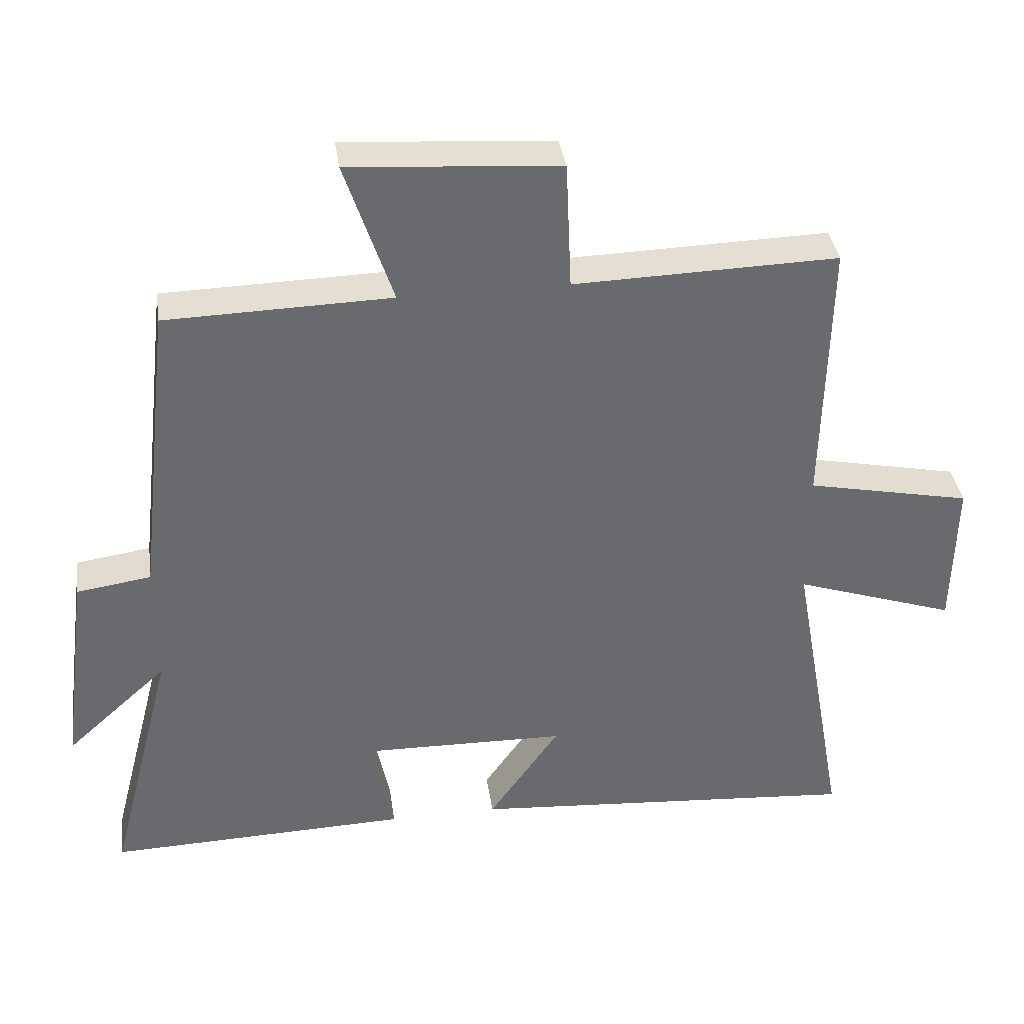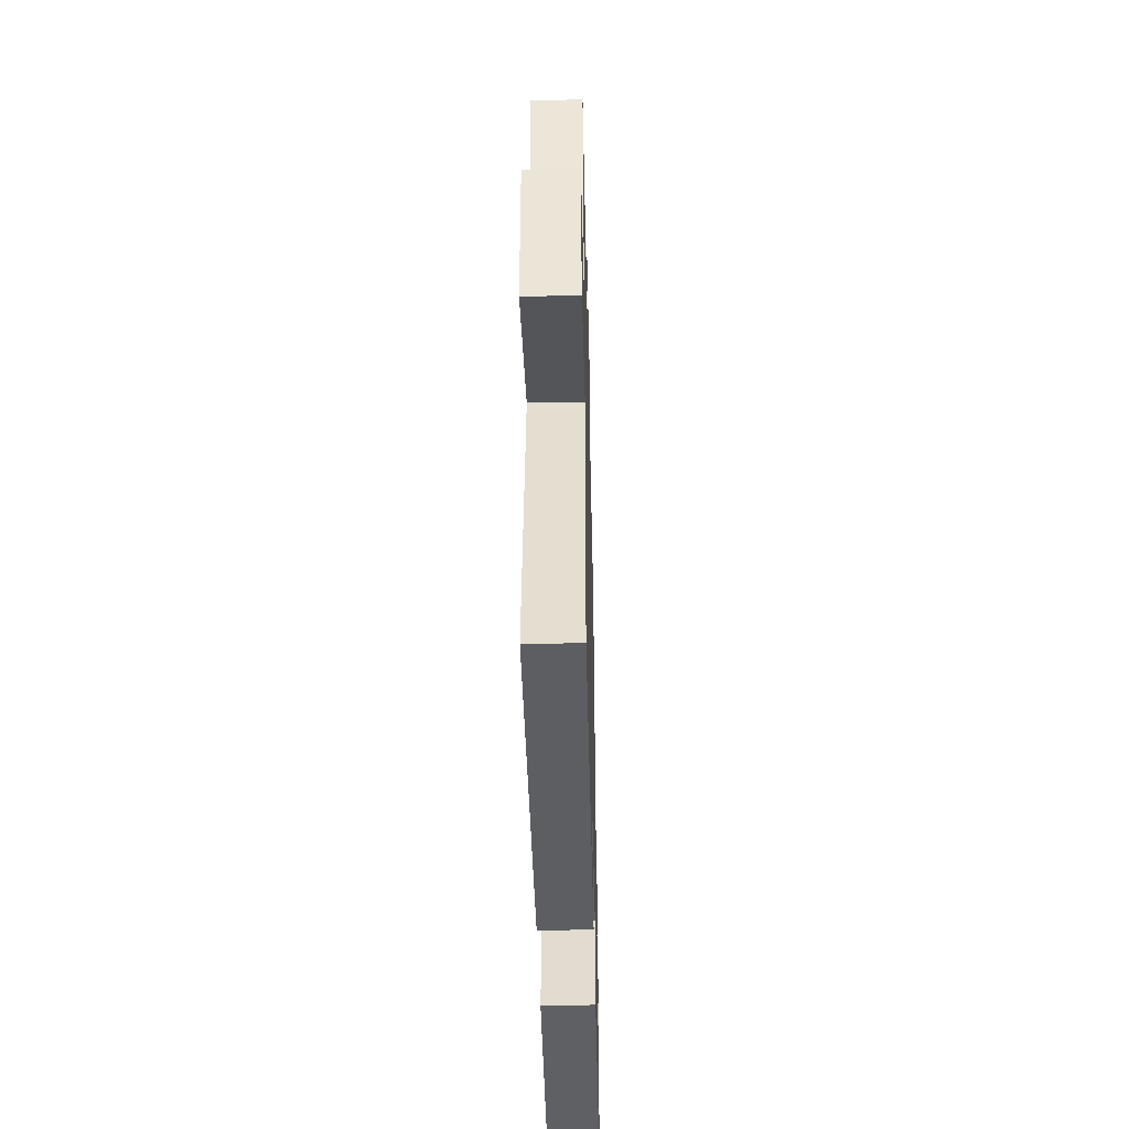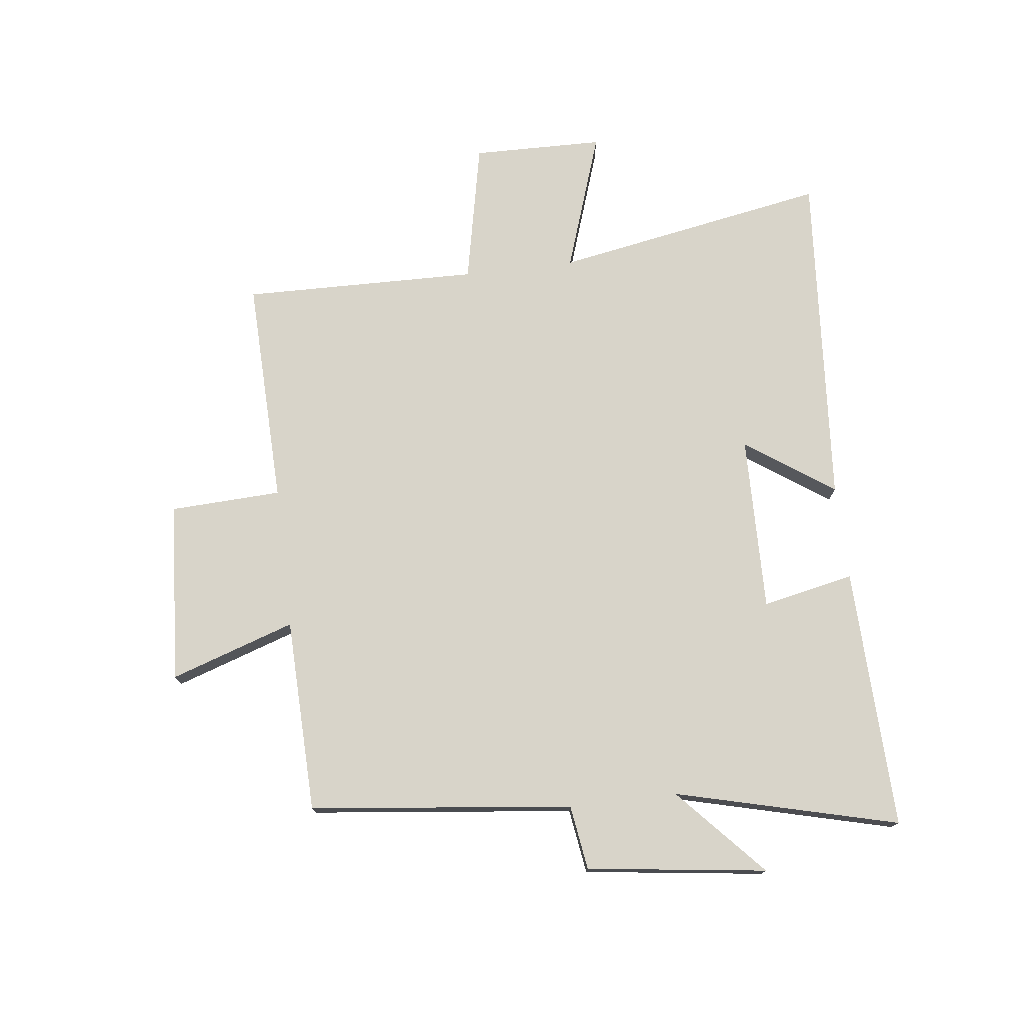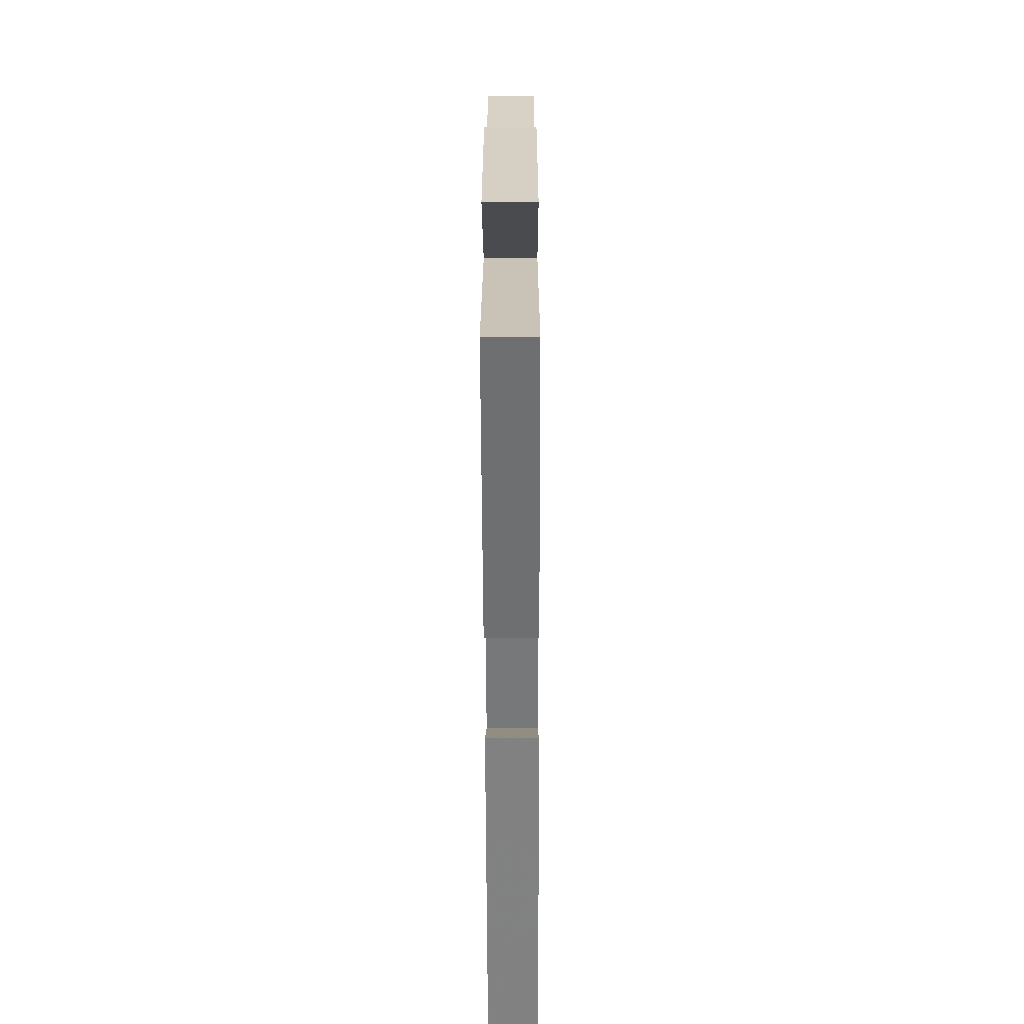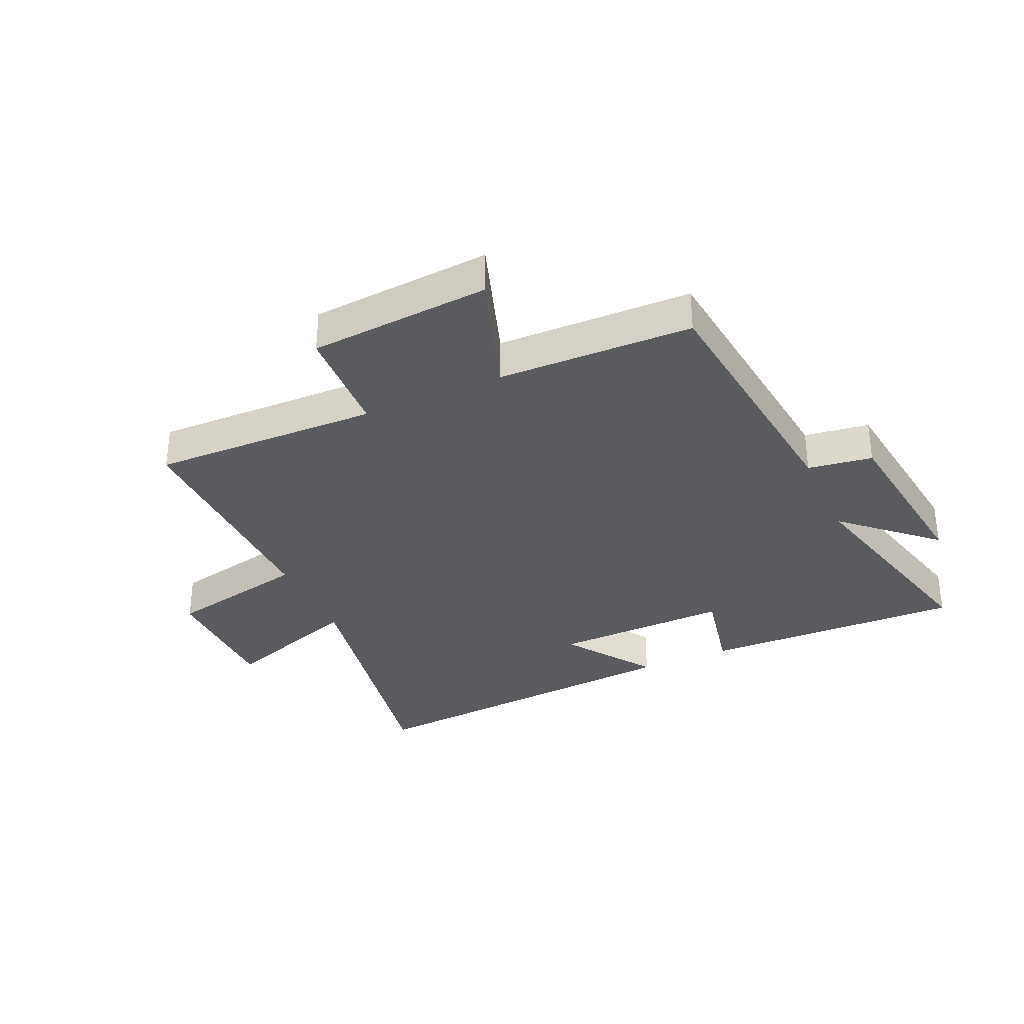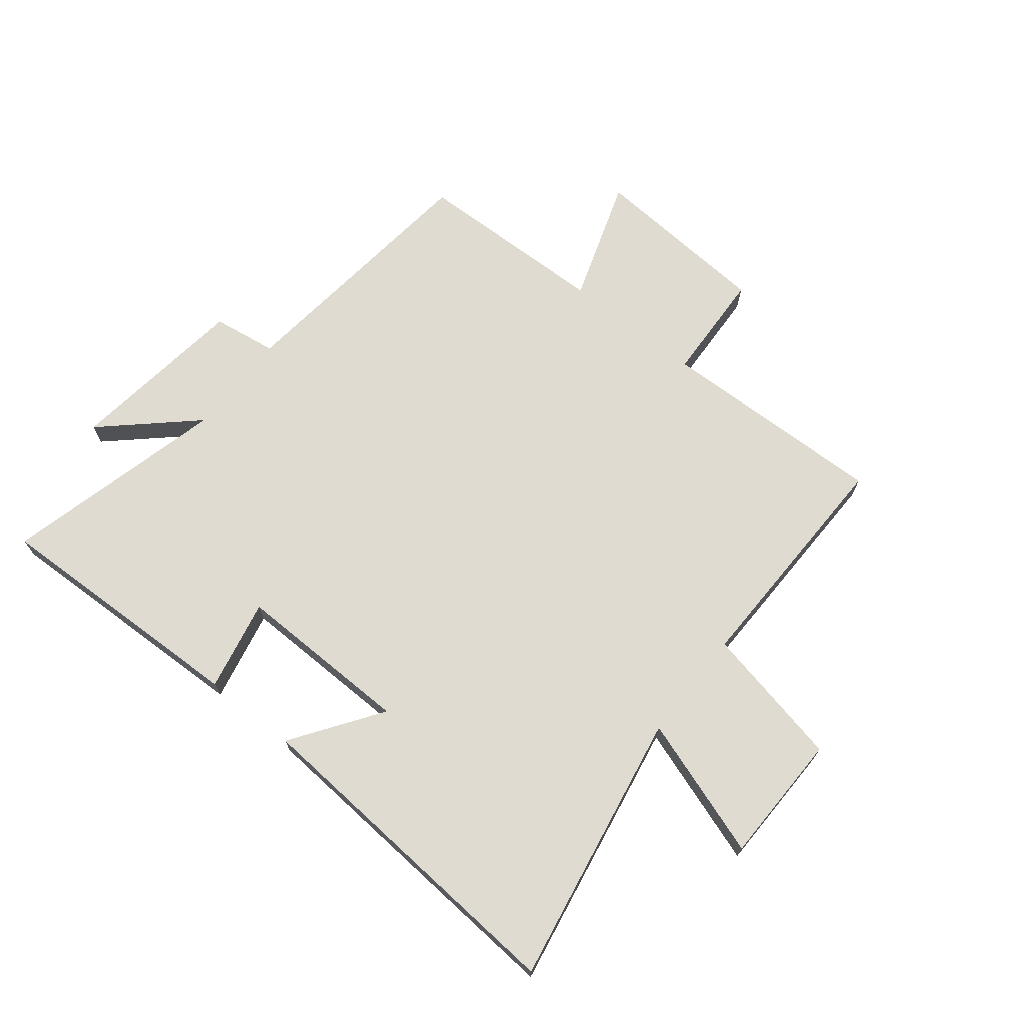
<metadata>
{"format":"obj","ext":"obj","renderer":"f3d","projection":"perspective","resolution":1024,"background":"white","views":[{"elev":37.3,"azim":171.9,"up":"+Z"},{"elev":-43.6,"azim":-88.7,"up":"+Z"},{"elev":75.3,"azim":83.1,"up":"+Y"},{"elev":-56.2,"azim":90.2,"up":"+Z"},{"elev":-33.5,"azim":24.2,"up":"+Y"},{"elev":69.9,"azim":-141.6,"up":"+Y"}]}
</metadata>
<code>
v 0.596 0.07 -0.513
v 0.154 0.07 -0.5
v 0.186 0.07 -0.345
v -0.112 0.07 -0.351
v -0.008 0.07 -0.5
v -0.583 0.07 -0.544
v -0.5 0.07 -0.081
v -0.736 0.07 -0.161
v -0.74 0.07 0.061
v -0.5 0.07 0.111
v -0.508 0.07 0.51
v -0.123 0.07 0.5
v -0.115 0.07 0.688
v 0.191 0.07 0.71
v 0.121 0.07 0.5
v 0.449 0.07 0.492
v 0.5 0.07 0.047
v 0.609 0.07 0.031
v 0.649 0.07 -0.273
v 0.5 0.07 -0.137
v 0.596 0 -0.513
v 0.154 0 -0.5
v 0.186 0 -0.345
v -0.112 0 -0.351
v -0.008 0 -0.5
v -0.583 0 -0.544
v -0.5 0 -0.081
v -0.736 0 -0.161
v -0.74 0 0.061
v -0.5 0 0.111
v -0.508 0 0.51
v -0.123 0 0.5
v -0.115 0 0.688
v 0.191 0 0.71
v 0.121 0 0.5
v 0.449 0 0.492
v 0.5 0 0.047
v 0.609 0 0.031
v 0.649 0 -0.273
v 0.5 0 -0.137
f 17 18 19 20
f 15 16 17 20
f 15 20 1
f 12 13 14 15
f 12 15 1
f 10 11 12 1
f 7 8 9 10
f 4 5 6 7
f 3 4 7 10
f 1 2 3
f 1 3 10
f 40 39 38 37
f 40 37 36 35
f 21 40 35
f 35 34 33 32
f 21 35 32
f 21 32 31 30
f 30 29 28 27
f 27 26 25 24
f 30 27 24 23
f 23 22 21
f 30 23 21
f 1 21 22 2
f 2 22 23 3
f 3 23 24 4
f 4 24 25 5
f 5 25 26 6
f 6 26 27 7
f 7 27 28 8
f 8 28 29 9
f 9 29 30 10
f 10 30 31 11
f 11 31 32 12
f 12 32 33 13
f 13 33 34 14
f 14 34 35 15
f 15 35 36 16
f 16 36 37 17
f 17 37 38 18
f 18 38 39 19
f 19 39 40 20
f 20 40 21 1

</code>
